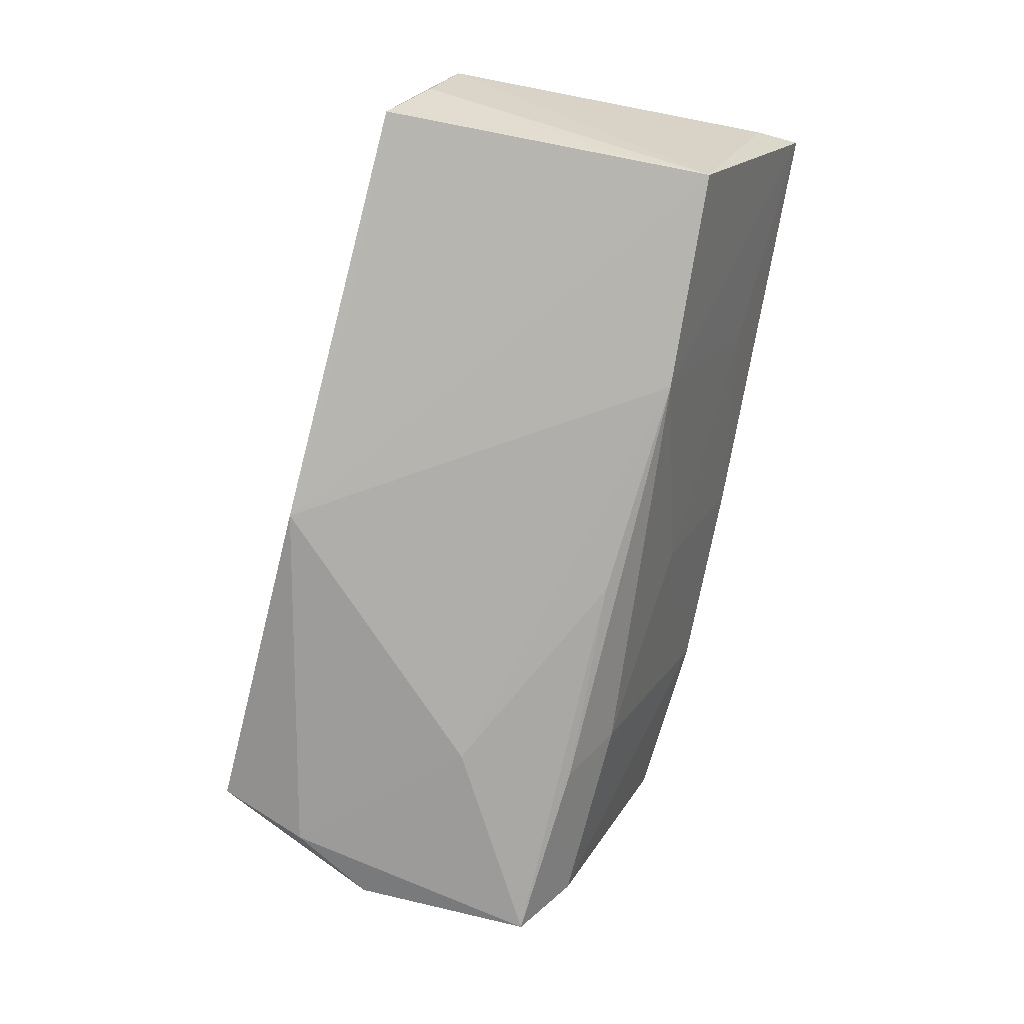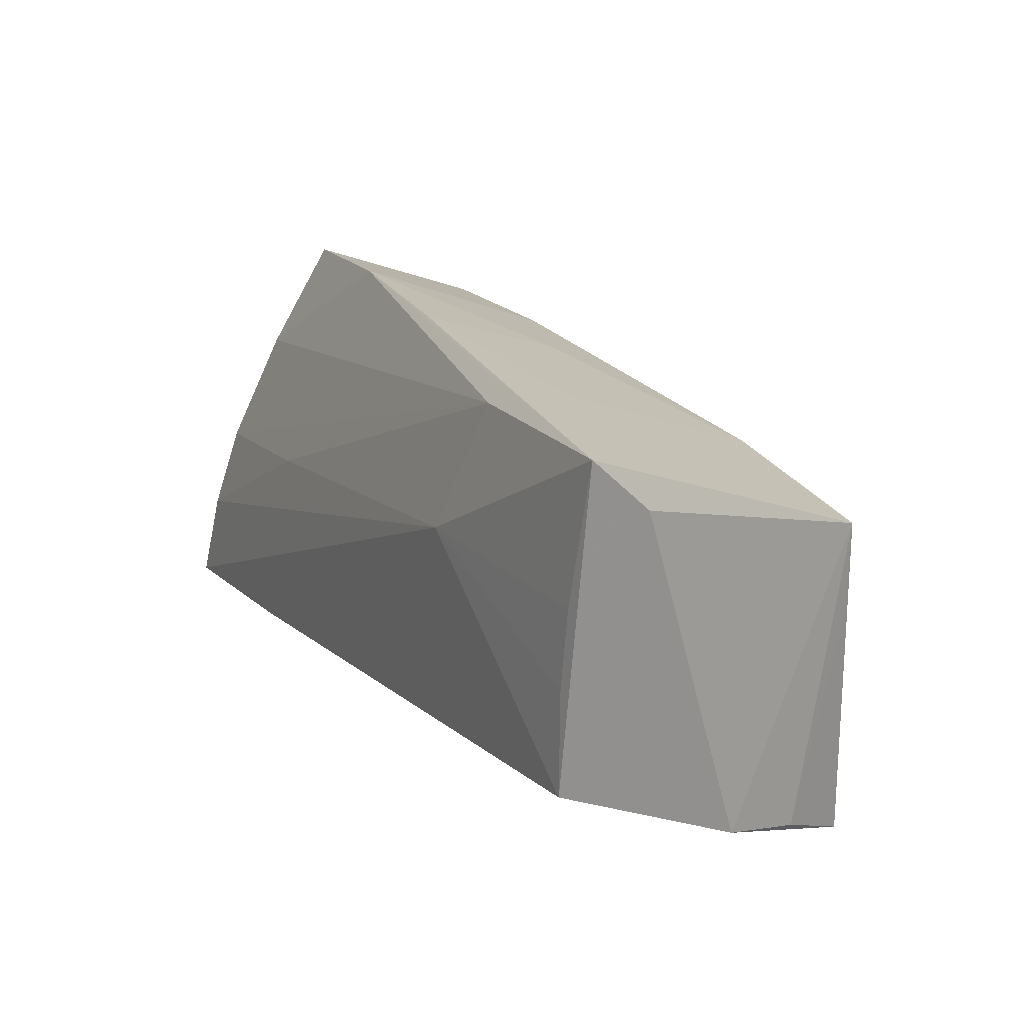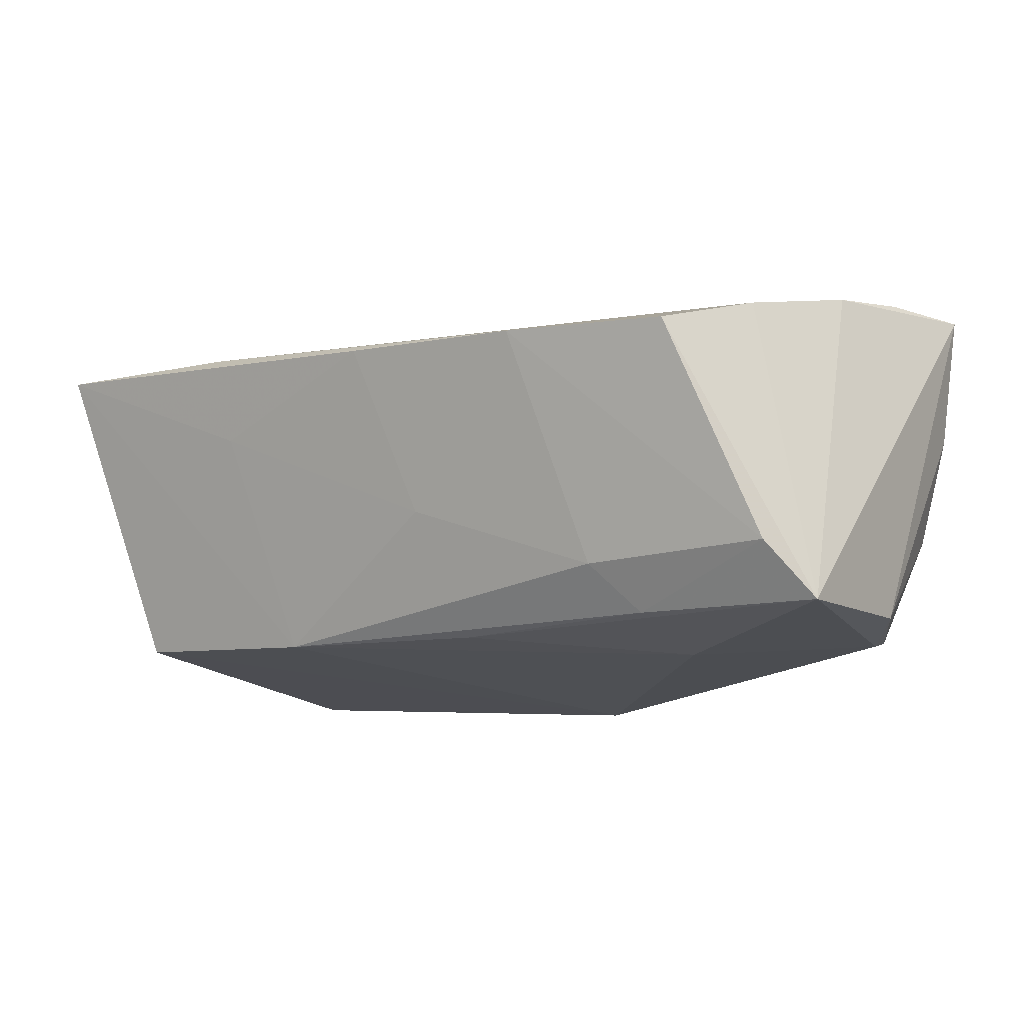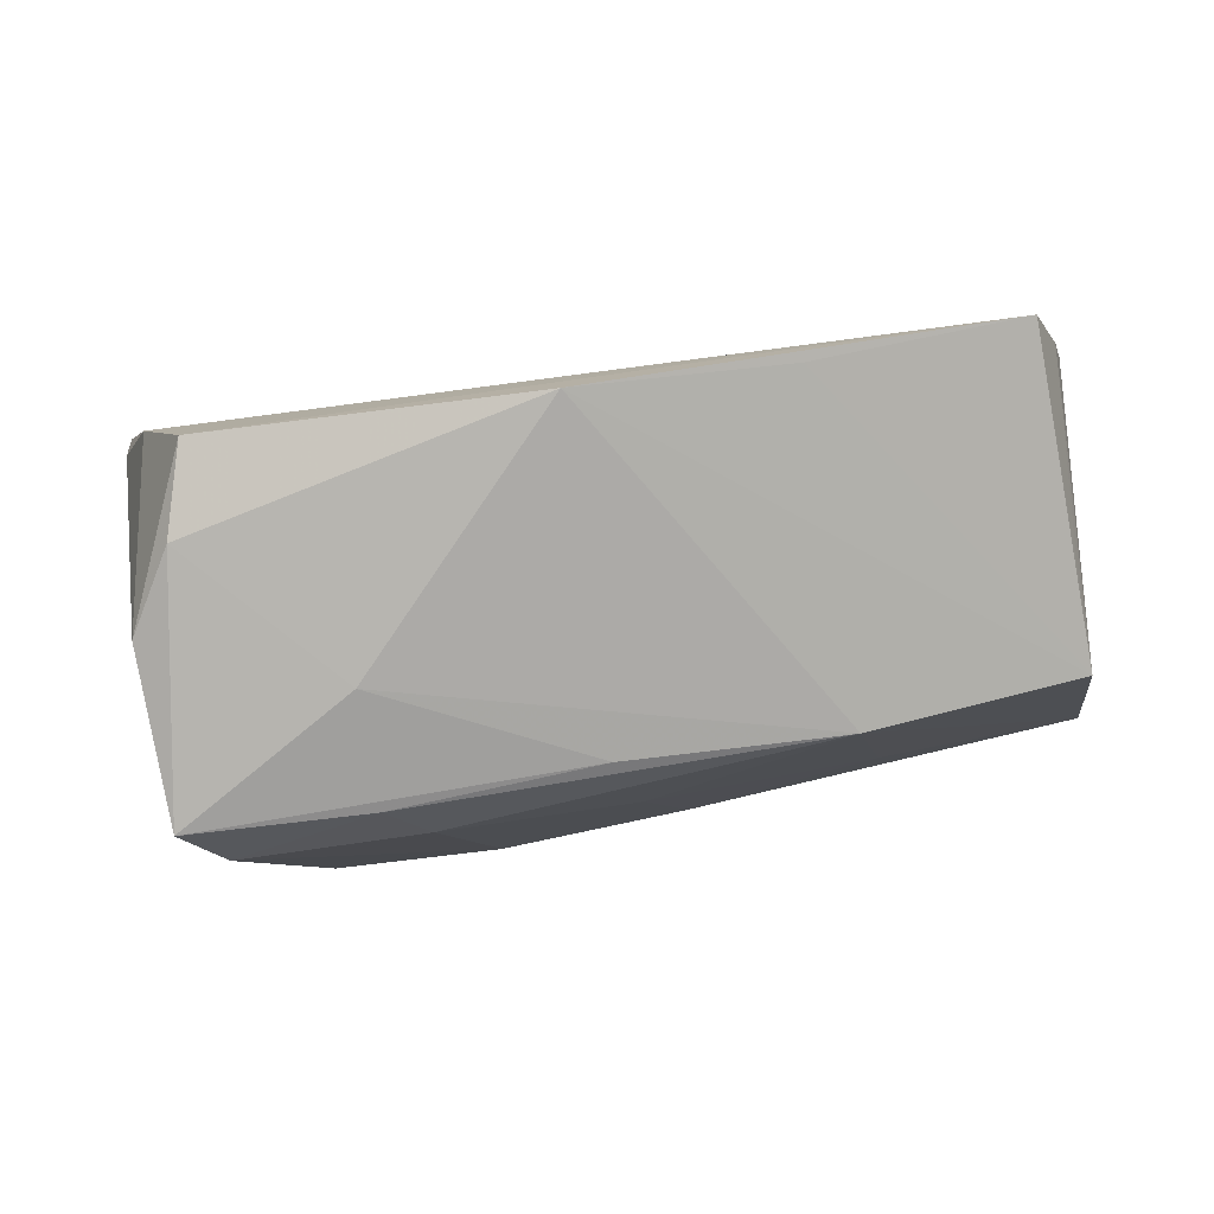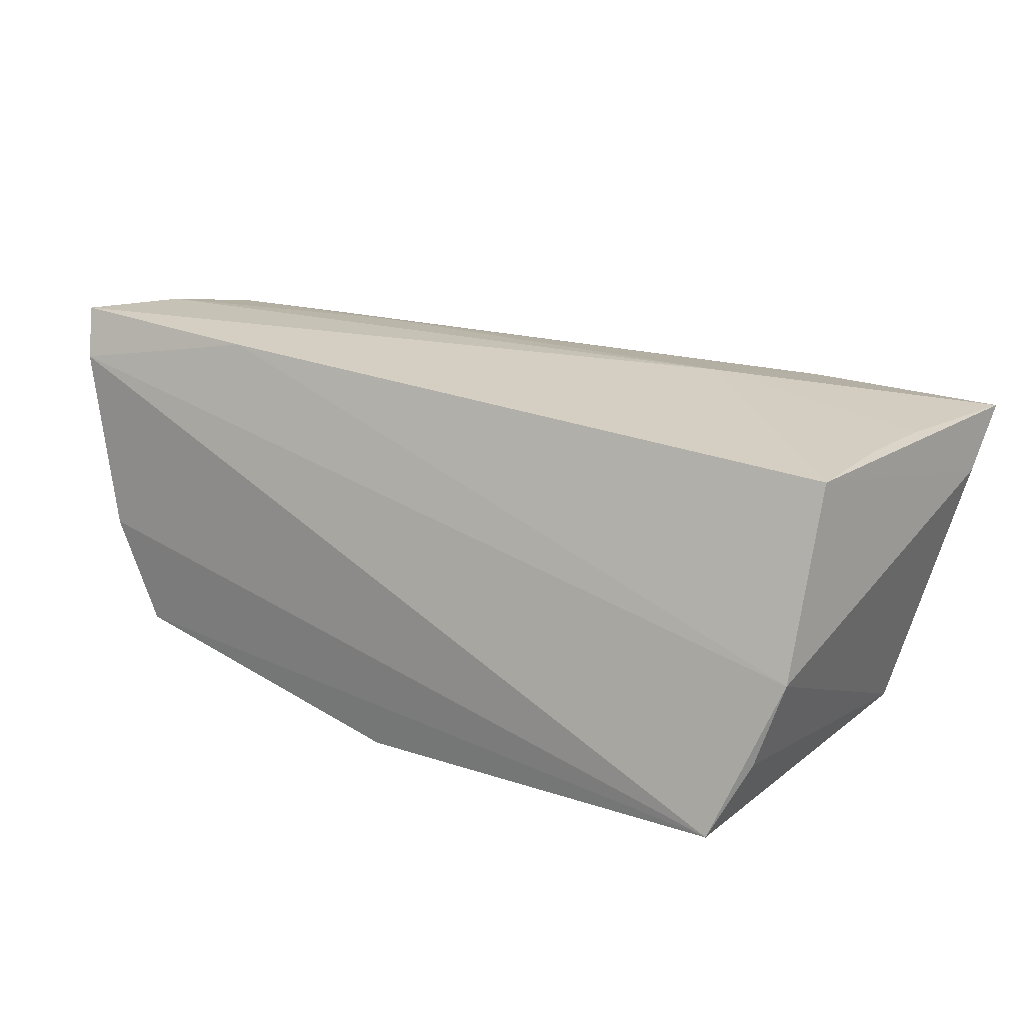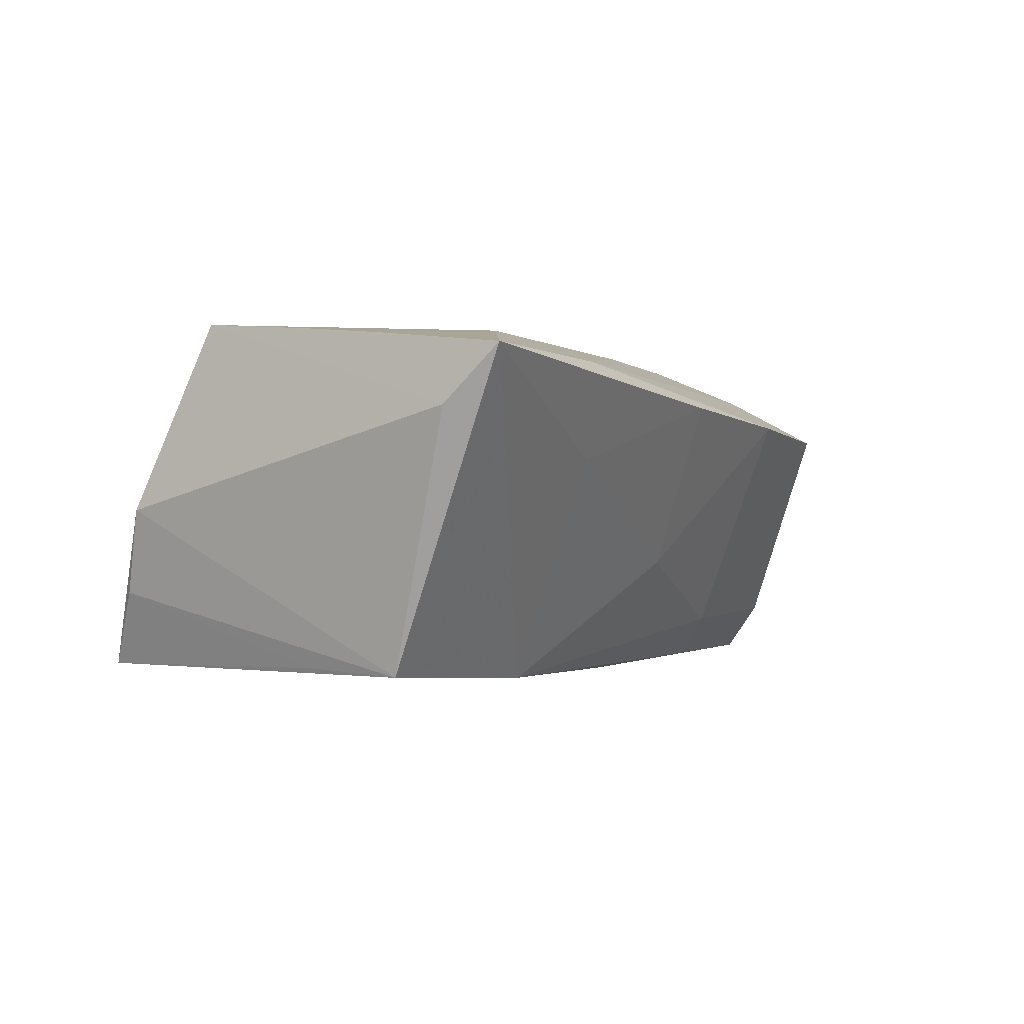
<metadata>
{"format":"obj","ext":"obj","renderer":"f3d","projection":"perspective","resolution":1024,"background":"white","views":[{"elev":-73.9,"azim":78.0,"up":"+Z"},{"elev":21.9,"azim":61.3,"up":"+Y"},{"elev":-18.5,"azim":-147.1,"up":"+Z"},{"elev":-78.1,"azim":10.3,"up":"+Z"},{"elev":25.7,"azim":39.5,"up":"+Z"},{"elev":3.0,"azim":119.0,"up":"+Z"}]}
</metadata>
<code>
v 0.02852 0.02764 0.007186
v -0.01852 0.03184 0.01049
v 0.05127 0.01556 -0.01646
v 0.02462 0.01315 0.0227
v 0.05576 0.02444 0.01363
v 0.05259 0.004411 0.02212
v -0.04356 -0.01749 -0.02173
v -0.02926 -0.01954 0.02269
v 0.03003 0.02918 0.01855
v 0.05345 -0.007735 0.0227
v -0.04697 -0.02807 -0.005595
v -0.04931 0.01354 -0.02364
v -0.04051 -0.02816 -0.01857
v -0.001604 0.01444 -0.02157
v 0.0003286 -0.02643 -0.02391
v 0.05372 -0.01993 -0.008467
v 0.05569 -0.0171 0.001409
v -0.02274 0.02017 -0.01669
v -0.04963 -0.007781 -0.0211
v -0.02672 0.0008914 -0.02441
v 0.0003851 0.02377 -0.006906
v 0.05063 -0.02438 -0.01741
v -0.05575 -0.02255 0.0227
v 0.02552 -0.02419 -0.02066
v -0.04398 0.01607 0.01395
v -0.05365 -0.02527 0.01678
v 0.05294 0.01396 0.0215
v -0.05235 -0.02444 0.006758
v -0.03879 0.02994 0.008143
v -0.04543 0.01921 -0.01722
v -0.02717 0.01528 -0.02233
v 0.05132 0.004151 -0.01611
v -0.05202 -0.01036 0.02153
v 0.05509 0.03089 0.02015
v 0.02522 0.01662 -0.01956
v 0.004723 0.03184 0.01328
v -0.04934 0.0008745 0.01887
v -0.02543 0.004622 0.0205
f 3 34 5
f 37 12 23
f 5 34 10
f 34 6 10
f 15 13 7
f 35 3 15
f 34 3 35
f 23 10 4
f 4 10 6
f 9 34 2
f 9 4 34
f 23 28 26
f 11 26 28
f 12 7 19
f 23 12 19
f 19 28 23
f 19 11 28
f 19 7 13
f 13 11 19
f 20 35 15
f 15 7 20
f 20 7 12
f 2 34 36
f 26 11 22
f 3 32 22
f 22 13 15
f 22 11 13
f 33 37 23
f 23 4 33
f 27 6 34
f 34 4 27
f 27 4 6
f 25 9 2
f 37 9 25
f 2 29 25
f 25 29 12
f 12 37 25
f 38 9 37
f 4 9 38
f 37 33 38
f 38 33 4
f 14 20 12
f 35 20 14
f 21 18 2
f 35 18 21
f 2 36 21
f 31 18 35
f 31 14 12
f 35 14 31
f 12 29 30
f 30 31 12
f 18 31 30
f 30 29 2
f 2 18 30
f 34 35 1
f 1 36 34
f 35 21 1
f 1 21 36
f 5 10 17
f 17 3 5
f 26 22 17
f 15 3 24
f 24 22 15
f 3 22 24
f 16 22 32
f 16 17 22
f 16 32 3
f 3 17 16
f 8 17 10
f 26 17 8
f 8 10 23
f 23 26 8

</code>
